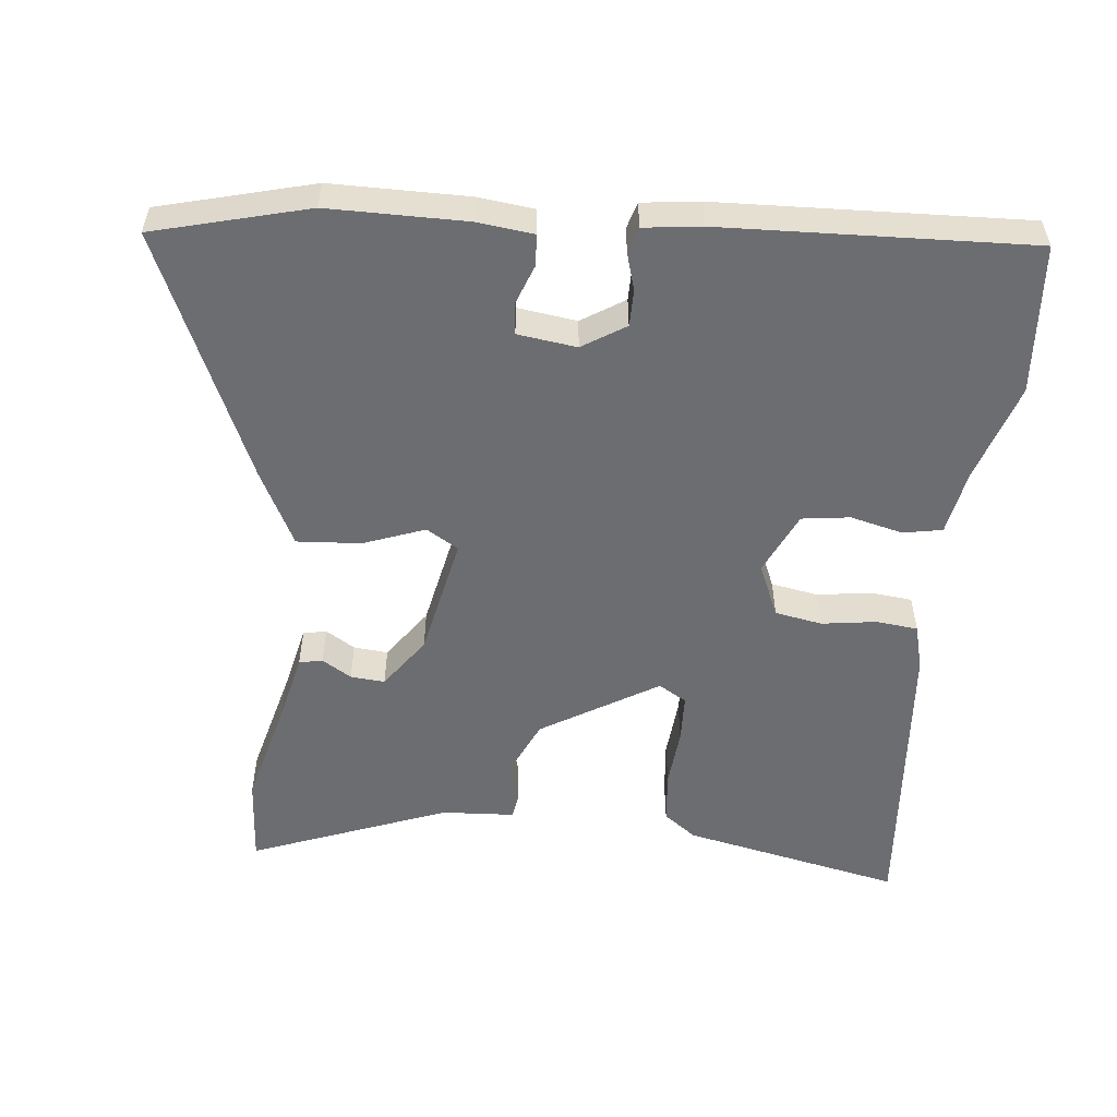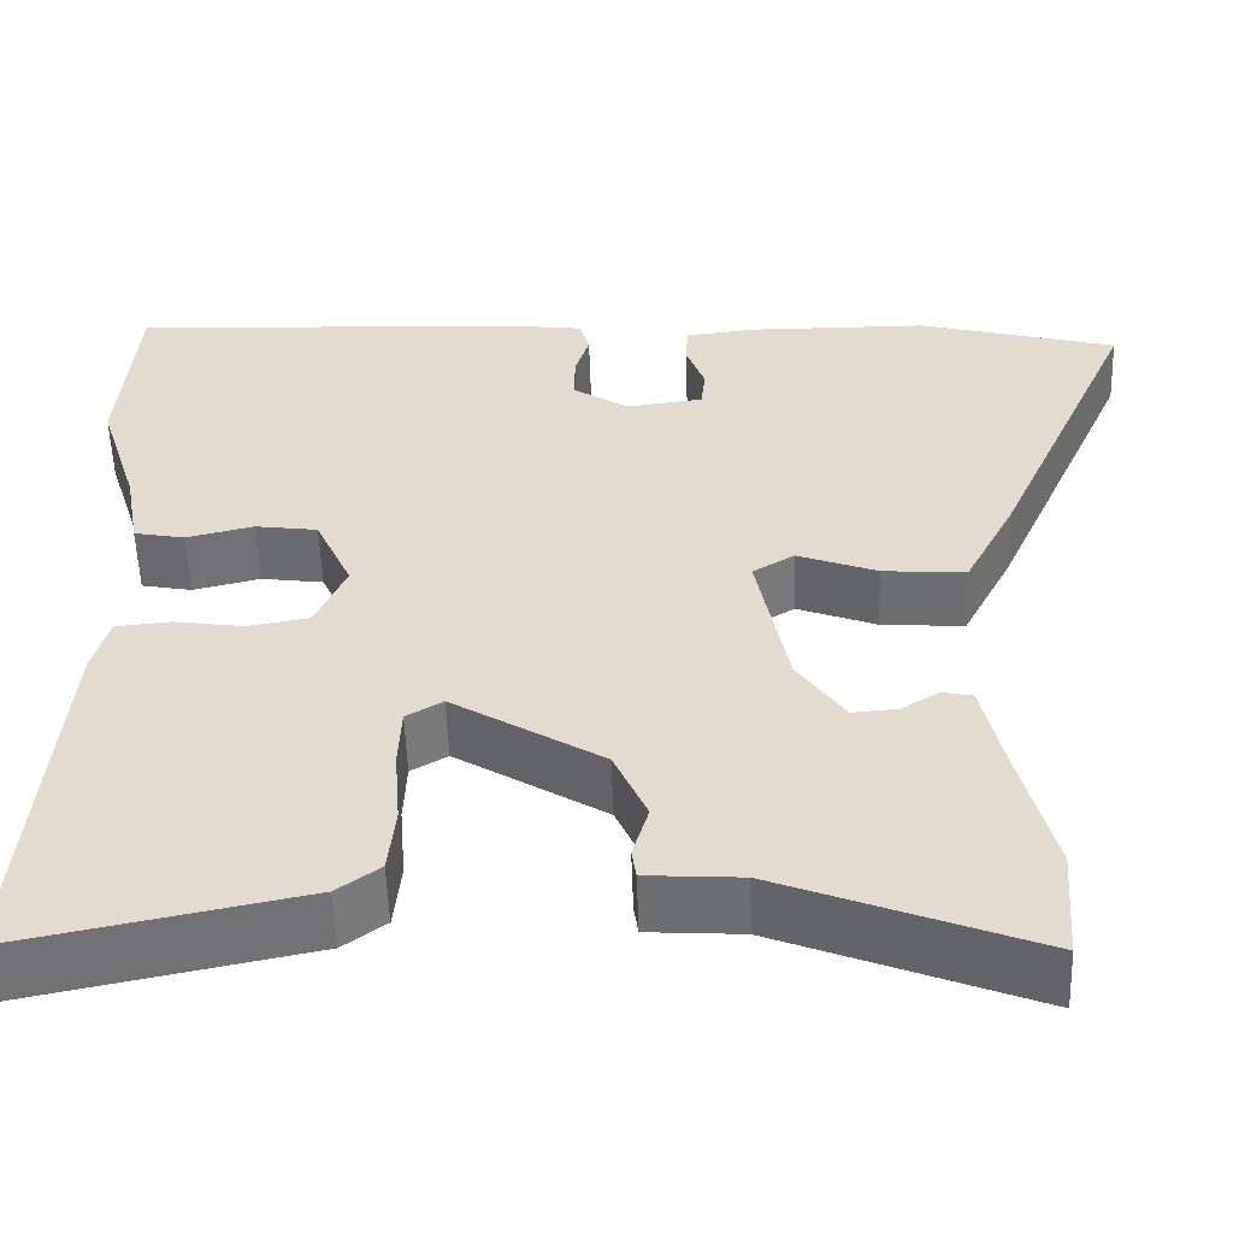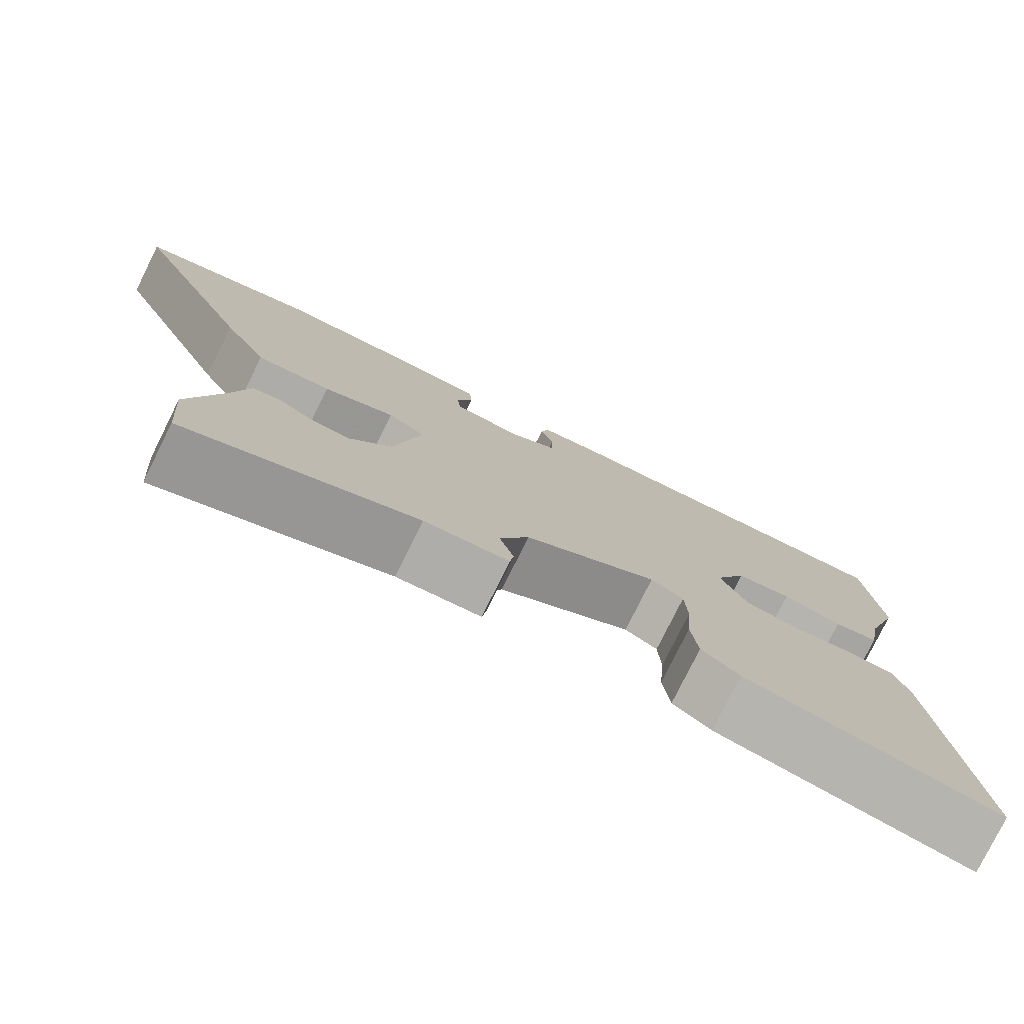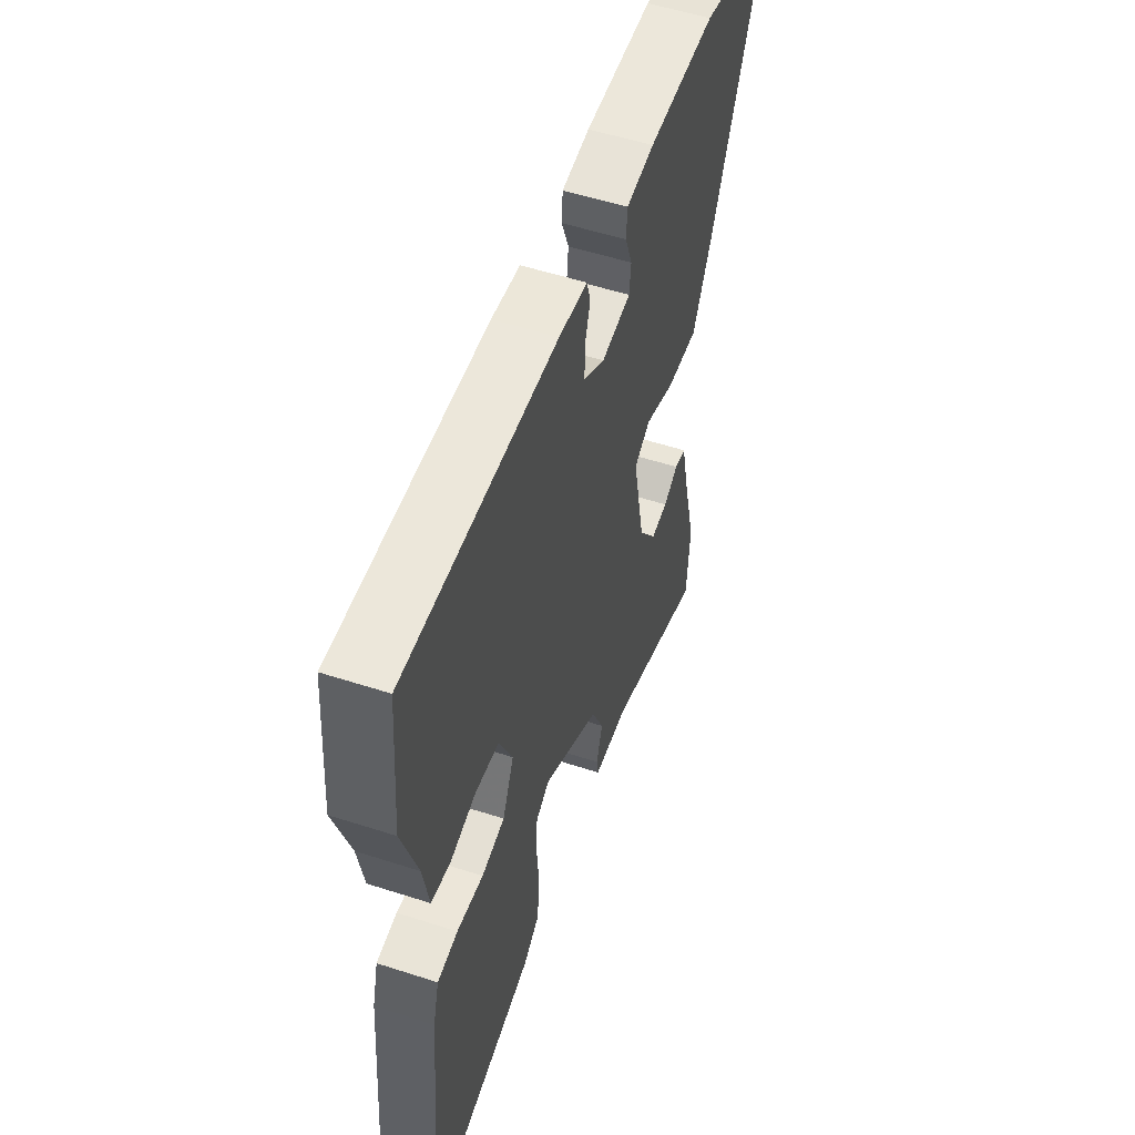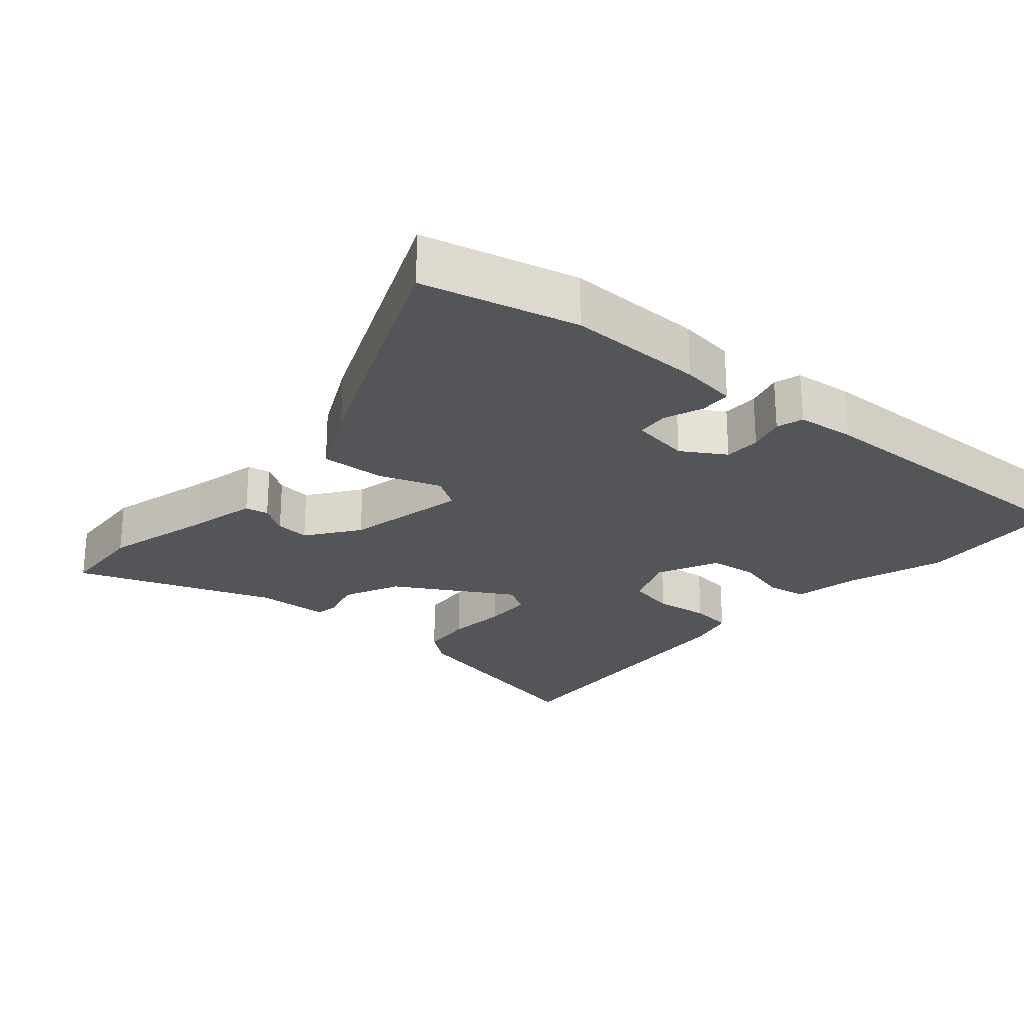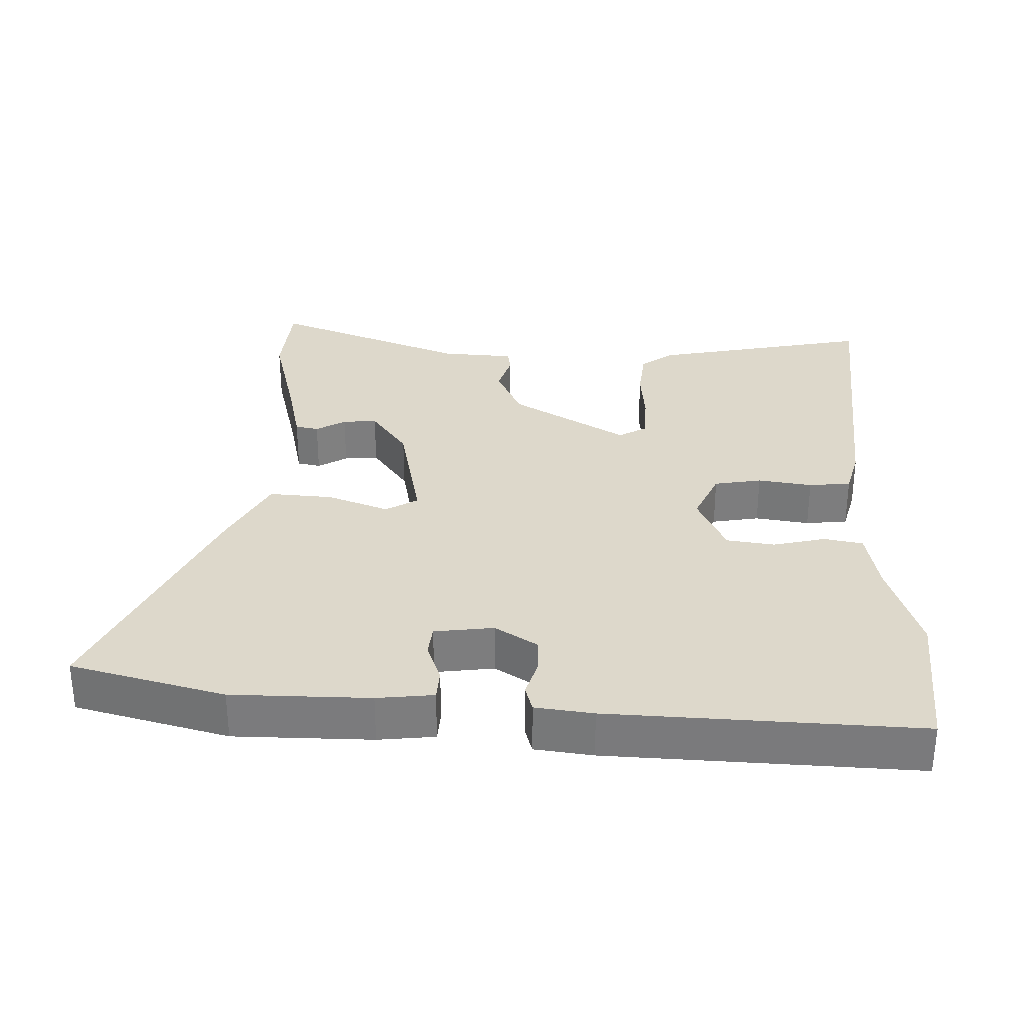
<metadata>
{"format":"obj","ext":"obj","renderer":"f3d","projection":"perspective","resolution":1024,"background":"white","views":[{"elev":-54.0,"azim":-6.3,"up":"+Y"},{"elev":-54.8,"azim":-178.1,"up":"+Z"},{"elev":-78.5,"azim":-26.4,"up":"+Z"},{"elev":54.6,"azim":108.9,"up":"+Z"},{"elev":-24.6,"azim":-42.0,"up":"+Y"},{"elev":31.2,"azim":1.6,"up":"+Y"}]}
</metadata>
<code>
v 0.495 0.07 0.563
v 0.513 0.07 0.345
v 0.468 0.07 0.202
v 0.451 0.07 0.107
v 0.394 0.07 0.096
v 0.318 0.07 0.114
v 0.248 0.07 0.104
v 0.207 0.07 0.013
v 0.241 0.07 -0.064
v 0.31 0.07 -0.076
v 0.389 0.07 -0.064
v 0.45 0.07 -0.07
v 0.468 0.07 -0.137
v 0.506 0.07 -0.574
v 0.186 0.07 -0.509
v 0.138 0.07 -0.474
v 0.13 0.07 -0.398
v 0.137 0.07 -0.311
v 0.134 0.07 -0.241
v 0.093 0.07 -0.217
v -0.075 0.07 -0.32
v -0.112 0.07 -0.403
v -0.094 0.07 -0.463
v -0.099 0.07 -0.497
v -0.205 0.07 -0.504
v -0.491 0.07 -0.617
v -0.501 0.07 -0.489
v -0.461 0.07 -0.328
v -0.44 0.07 -0.231
v -0.406 0.07 -0.224
v -0.363 0.07 -0.25
v -0.313 0.07 -0.254
v -0.26 0.07 -0.178
v -0.225 0.07 0
v -0.272 0.07 0.028
v -0.361 0.07 -0.006
v -0.454 0.07 -0.013
v -0.51 0.07 0.095
v -0.671 0.07 0.454
v -0.448 0.07 0.514
v -0.248 0.07 0.516
v -0.166 0.07 0.507
v -0.163 0.07 0.461
v -0.184 0.07 0.403
v -0.179 0.07 0.357
v -0.093 0.07 0.346
v -0.031 0.07 0.386
v -0.031 0.07 0.439
v -0.047 0.07 0.492
v -0.036 0.07 0.531
v 0.048 0.07 0.542
v 0.495 0 0.563
v 0.513 0 0.345
v 0.468 0 0.202
v 0.451 0 0.107
v 0.394 0 0.096
v 0.318 0 0.114
v 0.248 0 0.104
v 0.207 0 0.013
v 0.241 0 -0.064
v 0.31 0 -0.076
v 0.389 0 -0.064
v 0.45 0 -0.07
v 0.468 0 -0.137
v 0.506 0 -0.574
v 0.186 0 -0.509
v 0.138 0 -0.474
v 0.13 0 -0.398
v 0.137 0 -0.311
v 0.134 0 -0.241
v 0.093 0 -0.217
v -0.075 0 -0.32
v -0.112 0 -0.403
v -0.094 0 -0.463
v -0.099 0 -0.497
v -0.205 0 -0.504
v -0.491 0 -0.617
v -0.501 0 -0.489
v -0.461 0 -0.328
v -0.44 0 -0.231
v -0.406 0 -0.224
v -0.363 0 -0.25
v -0.313 0 -0.254
v -0.26 0 -0.178
v -0.225 0 0
v -0.272 0 0.028
v -0.361 0 -0.006
v -0.454 0 -0.013
v -0.51 0 0.095
v -0.671 0 0.454
v -0.448 0 0.514
v -0.248 0 0.516
v -0.166 0 0.507
v -0.163 0 0.461
v -0.184 0 0.403
v -0.179 0 0.357
v -0.093 0 0.346
v -0.031 0 0.386
v -0.031 0 0.439
v -0.047 0 0.492
v -0.036 0 0.531
v 0.048 0 0.542
f 48 49 50 51
f 47 48 51 1
f 46 47 1 2
f 41 42 43 44
f 41 44 45
f 40 41 45
f 39 40 45
f 38 39 45
f 35 36 37 38
f 35 38 45 46
f 28 29 30 31
f 28 31 32
f 25 26 27 28
f 25 28 32
f 22 23 24 25
f 21 22 25 32
f 20 21 32 33
f 15 16 17 18
f 15 18 19
f 14 15 19
f 13 14 19
f 10 11 12 13
f 9 10 13 19
f 8 9 19 20
f 3 4 5 6
f 3 6 7
f 2 3 7
f 34 35 46 2
f 7 8 20 33
f 2 7 33 34
f 102 101 100 99
f 52 102 99 98
f 53 52 98 97
f 95 94 93 92
f 96 95 92
f 96 92 91
f 96 91 90
f 96 90 89
f 89 88 87 86
f 97 96 89 86
f 82 81 80 79
f 83 82 79
f 79 78 77 76
f 83 79 76
f 76 75 74 73
f 83 76 73 72
f 84 83 72 71
f 69 68 67 66
f 70 69 66
f 70 66 65
f 70 65 64
f 64 63 62 61
f 70 64 61 60
f 71 70 60 59
f 57 56 55 54
f 58 57 54
f 58 54 53
f 53 97 86 85
f 84 71 59 58
f 85 84 58 53
f 1 52 53 2
f 2 53 54 3
f 3 54 55 4
f 4 55 56 5
f 5 56 57 6
f 6 57 58 7
f 7 58 59 8
f 8 59 60 9
f 9 60 61 10
f 10 61 62 11
f 11 62 63 12
f 12 63 64 13
f 13 64 65 14
f 14 65 66 15
f 15 66 67 16
f 16 67 68 17
f 17 68 69 18
f 18 69 70 19
f 19 70 71 20
f 20 71 72 21
f 21 72 73 22
f 22 73 74 23
f 23 74 75 24
f 24 75 76 25
f 25 76 77 26
f 26 77 78 27
f 27 78 79 28
f 28 79 80 29
f 29 80 81 30
f 30 81 82 31
f 31 82 83 32
f 32 83 84 33
f 33 84 85 34
f 34 85 86 35
f 35 86 87 36
f 36 87 88 37
f 37 88 89 38
f 38 89 90 39
f 39 90 91 40
f 40 91 92 41
f 41 92 93 42
f 42 93 94 43
f 43 94 95 44
f 44 95 96 45
f 45 96 97 46
f 46 97 98 47
f 47 98 99 48
f 48 99 100 49
f 49 100 101 50
f 50 101 102 51
f 51 102 52 1

</code>
